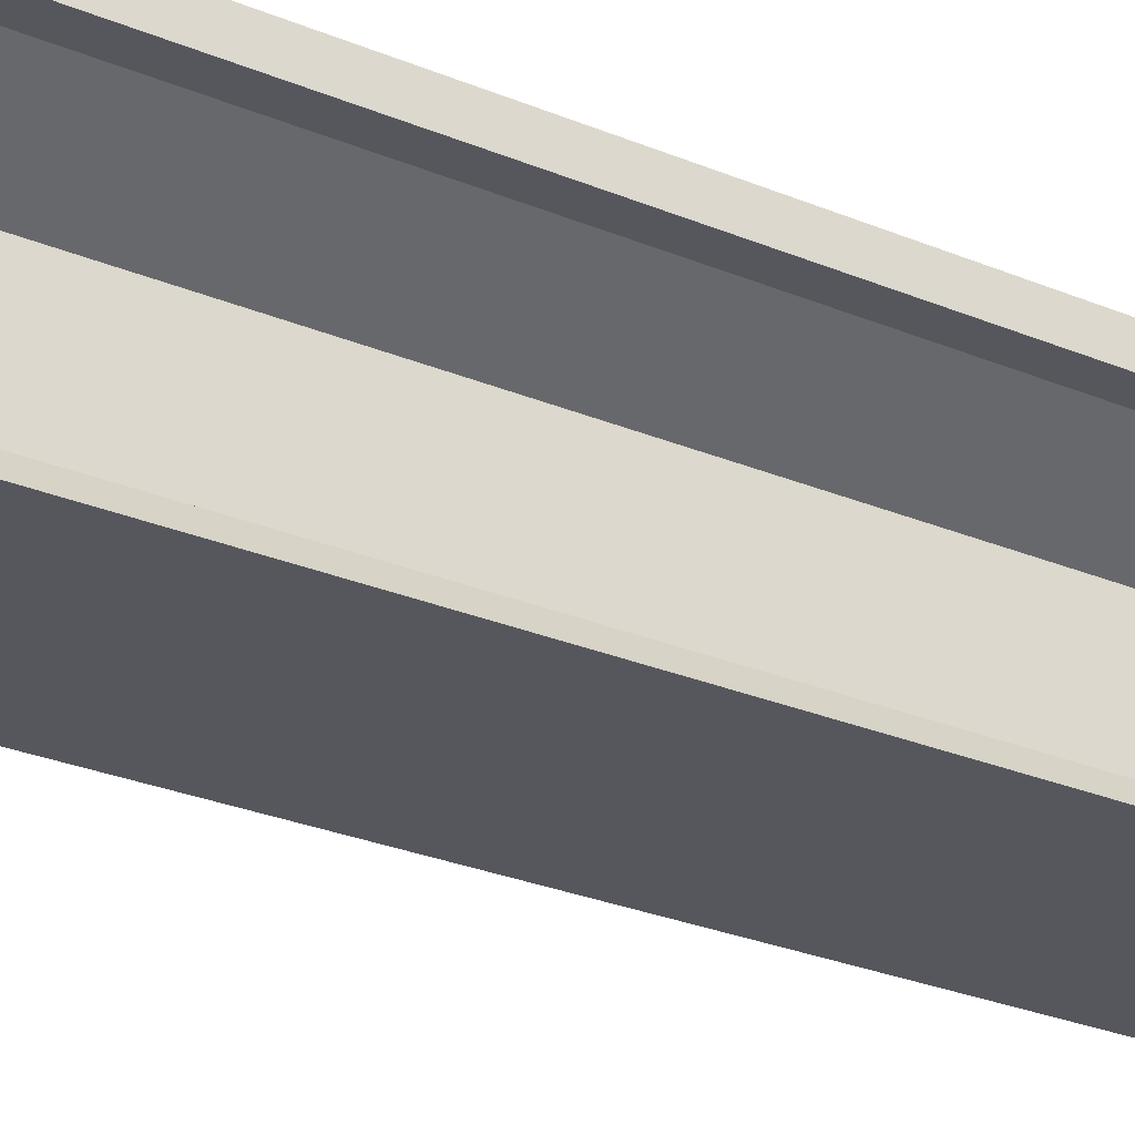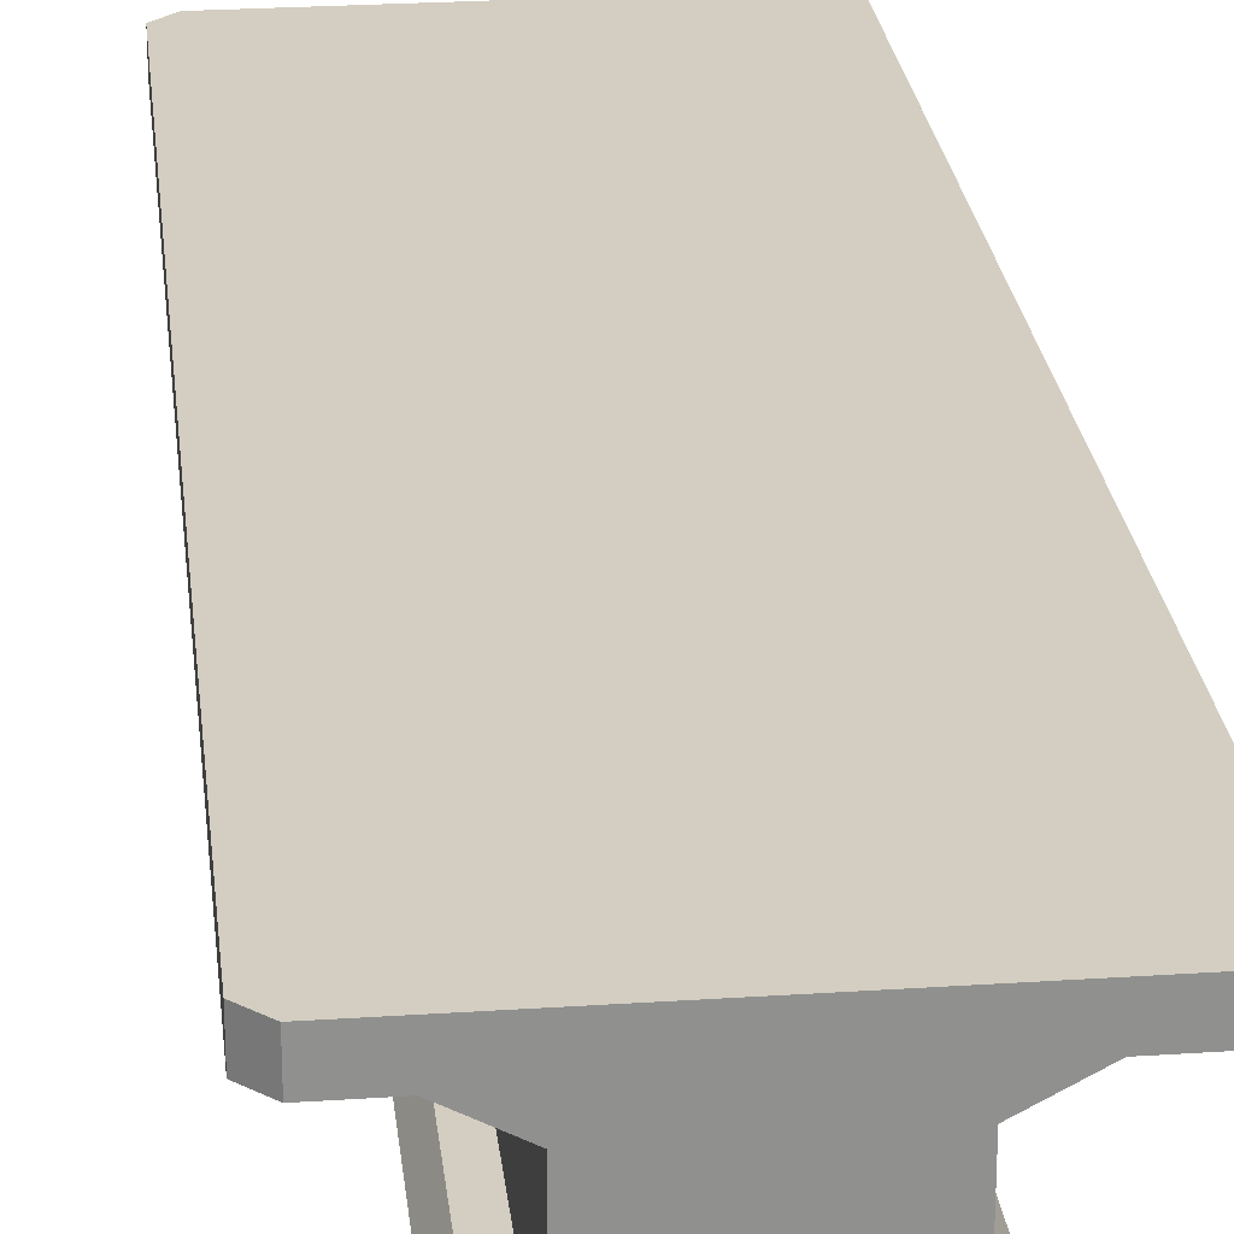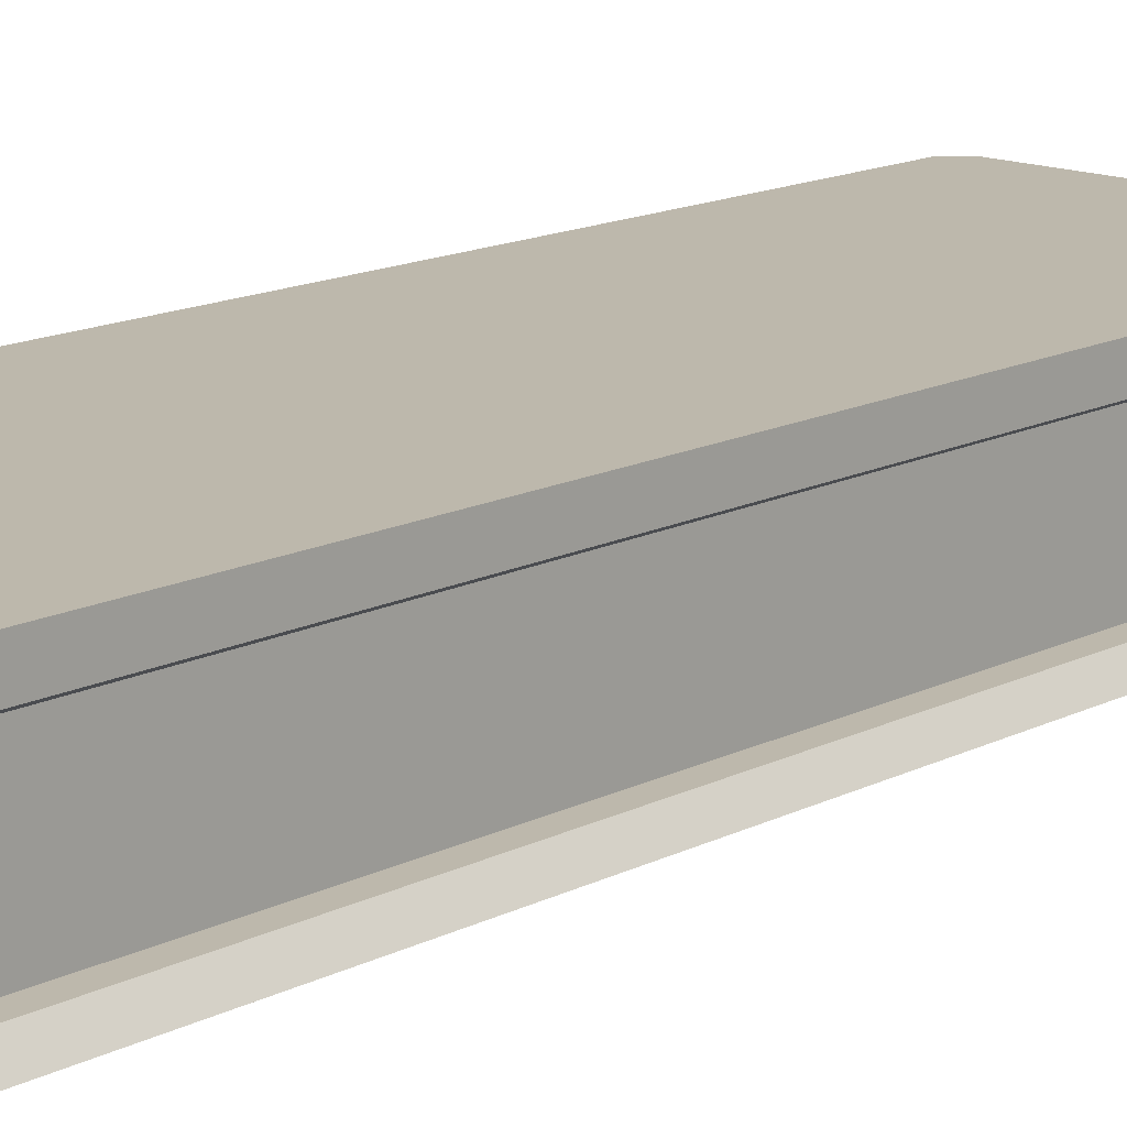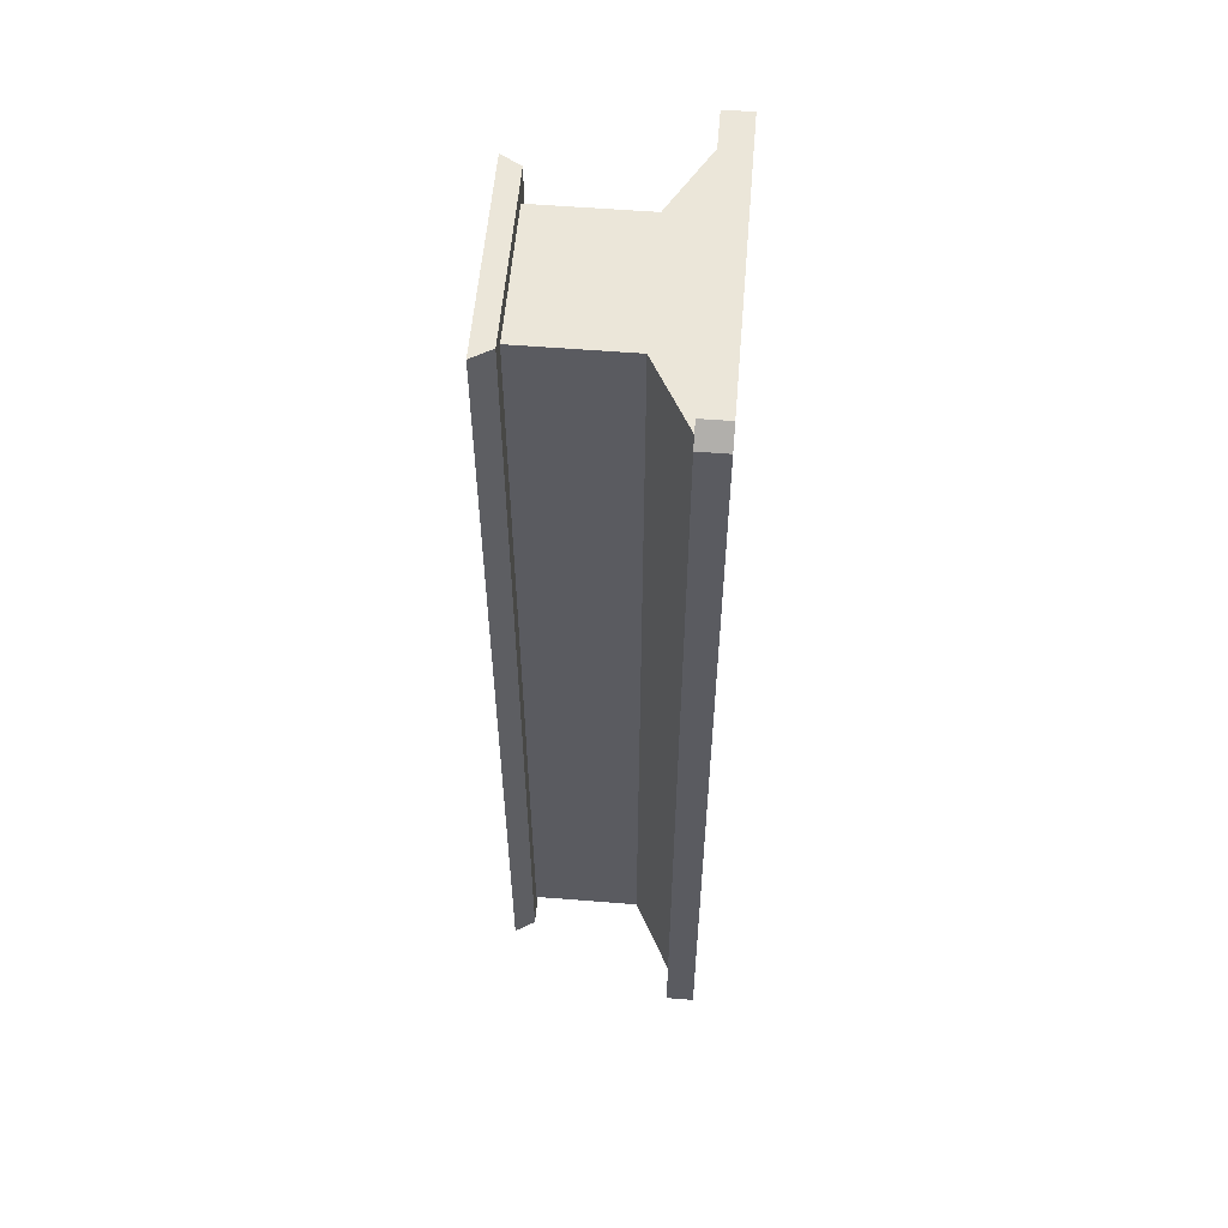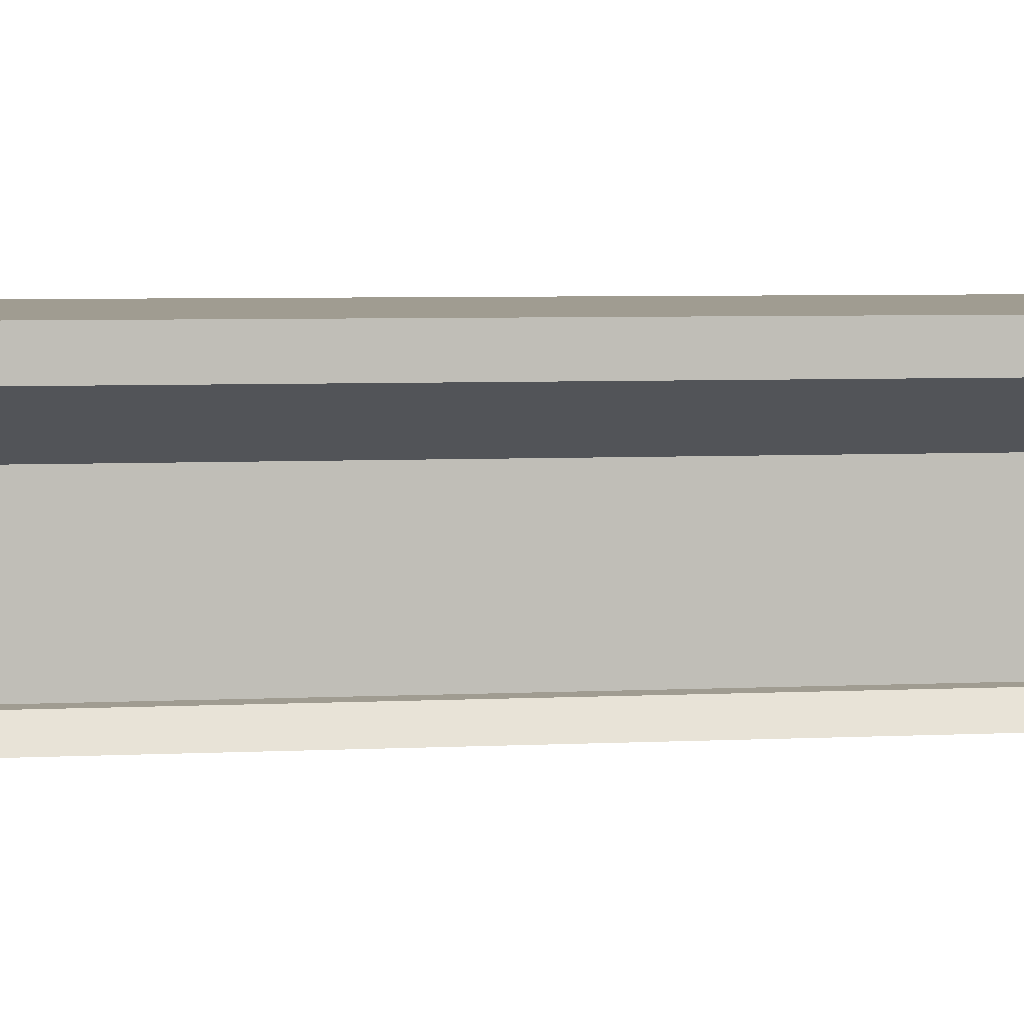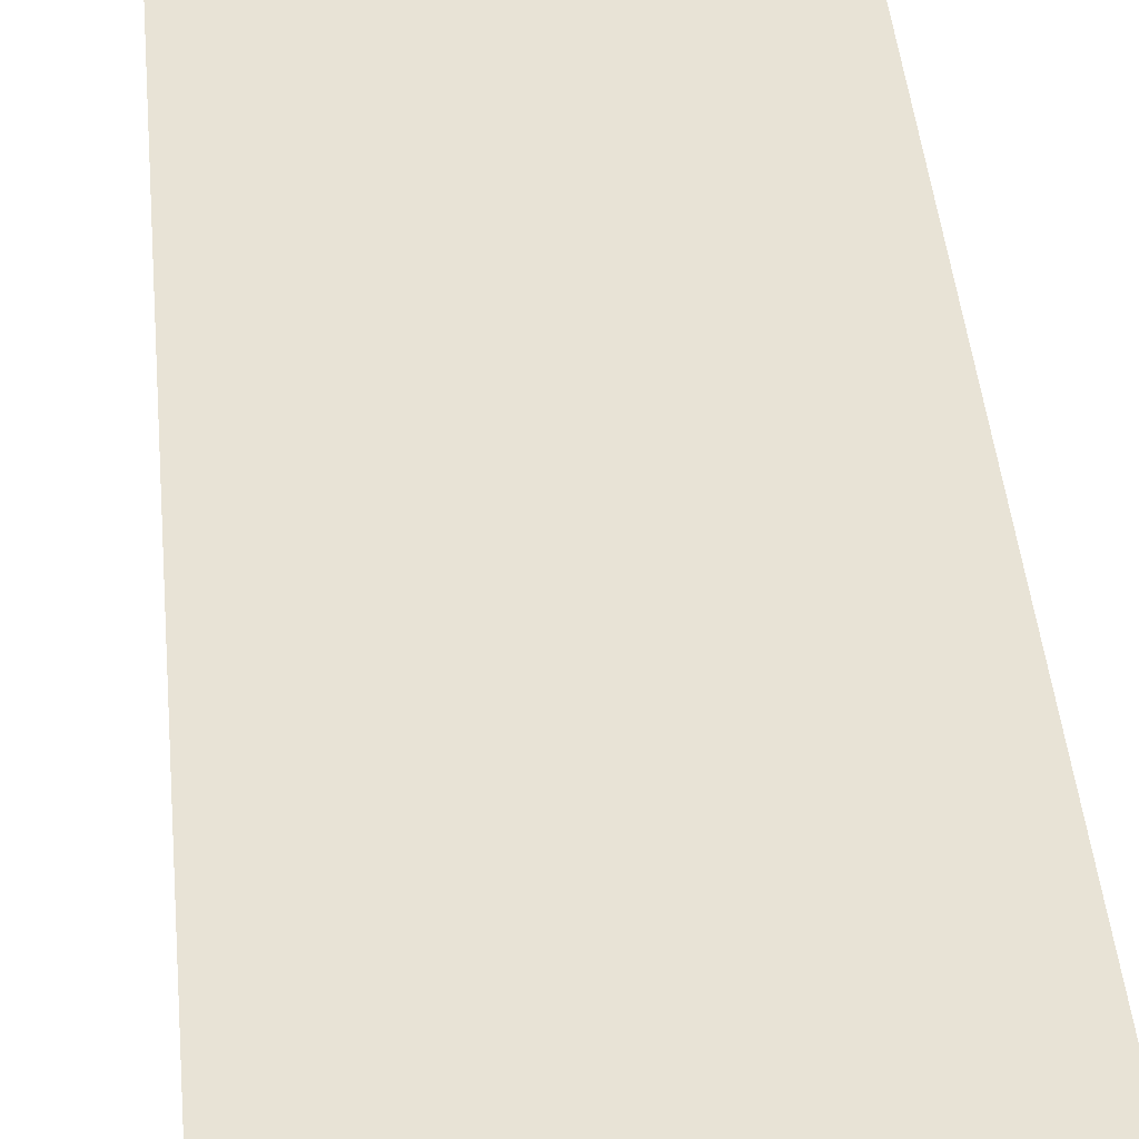
<metadata>
{"format":"obj","ext":"obj","renderer":"f3d","projection":"perspective","resolution":1024,"background":"white","views":[{"elev":-27.5,"azim":57.3,"up":"+Y"},{"elev":24.9,"azim":-6.2,"up":"+Y"},{"elev":14.9,"azim":-137.2,"up":"+Y"},{"elev":56.3,"azim":94.8,"up":"+Z"},{"elev":4.4,"azim":-100.6,"up":"+Y"},{"elev":41.4,"azim":-5.0,"up":"+Y"}]}
</metadata>
<code>
v -0.2053 0.266 1.947
v -0.2053 0.0413 0.0642
v -0.2053 0.266 0.0642
v -0.2053 0.0413 0.0642
v -0.2053 0.266 1.947
v -0.2053 0.0413 1.947
v -0.1625 0.0413 1.987
v -0.1371 0 0.0242
v -0.1625 0.0413 0.0242
v -0.1371 0 0.0242
v -0.1625 0.0413 1.987
v -0.1371 0 1.987
v -0.5691 0 1.987
v -0.1371 0 0.0242
v -0.1371 0 1.987
v -0.1371 0 0.0242
v -0.5691 0 1.987
v -0.5691 0 0.0242
v -0.5691 0 1.987
v -0.5437 0.0413 0.0242
v -0.5691 0 0.0242
v -0.5437 0.0413 0.0242
v -0.5691 0 1.987
v -0.5437 0.0413 1.987
v -0.034 0.3486 2.012
v 0 0.3486 0.034
v 0 0.3486 1.978
v 0 0.3486 0.034
v -0.034 0.3486 2.012
v -0.034 0.3486 0
v -0.034 0.3486 0
v -0.034 0.3486 2.012
v -0.0535 0.3486 1.947
v -0.0535 0.3486 1.947
v -0.034 0.3486 2.012
v -0.6722 0.3486 2.012
v -0.0535 0.3486 1.947
v -0.6722 0.3486 2.012
v -0.6527 0.3486 1.947
v -0.6527 0.3486 1.947
v -0.6722 0.3486 2.012
v -0.6527 0.3486 0.0642
v -0.0535 0.3486 0.0642
v -0.034 0.3486 0
v -0.0535 0.3486 1.947
v -0.034 0.3486 0
v -0.0535 0.3486 0.0642
v -0.6722 0.3486 0
v -0.6722 0.3486 0
v -0.0535 0.3486 0.0642
v -0.6527 0.3486 0.0642
v -0.6722 0.3486 0
v -0.6527 0.3486 0.0642
v -0.6722 0.3486 2.012
v -0.6722 0.3486 0
v -0.6722 0.3486 2.012
v -0.7062 0.3486 1.978
v -0.6722 0.3486 0
v -0.7062 0.3486 1.978
v -0.7062 0.3486 0.034
v -0.6527 0.3486 1.947
v -0.5009 0.266 0.0642
v -0.5009 0.266 1.947
v -0.5009 0.266 0.0642
v -0.6527 0.3486 1.947
v -0.6527 0.3486 0.0642
v -0.034 0.4066 0
v 0 0.4066 1.978
v 0 0.4066 0.034
v 0 0.4066 1.978
v -0.034 0.4066 0
v -0.034 0.4066 2.012
v -0.034 0.4066 2.012
v -0.034 0.4066 0
v -0.6722 0.4066 0
v -0.034 0.4066 2.012
v -0.6722 0.4066 0
v -0.6722 0.4066 2.012
v -0.6722 0.4066 2.012
v -0.6722 0.4066 0
v -0.7062 0.4066 0.034
v -0.6722 0.4066 2.012
v -0.7062 0.4066 0.034
v -0.7062 0.4066 1.978
v -0.5009 0.0413 1.947
v -0.5009 0.266 0.0642
v -0.5009 0.0413 0.0642
v -0.5009 0.266 0.0642
v -0.5009 0.0413 1.947
v -0.5009 0.266 1.947
v -0.1625 0.0413 1.987
v -0.5691 0 1.987
v -0.1371 0 1.987
v -0.5691 0 1.987
v -0.1625 0.0413 1.987
v -0.5437 0.0413 1.987
v -0.5437 0.0413 0.0242
v -0.1371 0 0.0242
v -0.5691 0 0.0242
v -0.1371 0 0.0242
v -0.5437 0.0413 0.0242
v -0.1625 0.0413 0.0242
v -0.2053 0.266 1.947
v -0.5009 0.0413 1.947
v -0.2053 0.0413 1.947
v -0.5009 0.0413 1.947
v -0.2053 0.266 1.947
v -0.5009 0.266 1.947
v -0.5009 0.266 1.947
v -0.2053 0.266 1.947
v -0.0535 0.3486 1.947
v -0.5009 0.266 1.947
v -0.0535 0.3486 1.947
v -0.6527 0.3486 1.947
v -0.1625 0.0413 0.0242
v -0.2053 0.0413 0.0642
v -0.1625 0.0413 1.987
v -0.2053 0.0413 0.0642
v -0.1625 0.0413 0.0242
v -0.5437 0.0413 0.0242
v -0.2053 0.0413 0.0642
v -0.5437 0.0413 0.0242
v -0.5009 0.0413 0.0642
v -0.5009 0.0413 0.0642
v -0.5437 0.0413 0.0242
v -0.5009 0.0413 1.947
v -0.2053 0.0413 1.947
v -0.1625 0.0413 1.987
v -0.2053 0.0413 0.0642
v -0.1625 0.0413 1.987
v -0.2053 0.0413 1.947
v -0.5437 0.0413 1.987
v -0.5437 0.0413 1.987
v -0.2053 0.0413 1.947
v -0.5009 0.0413 1.947
v -0.5437 0.0413 1.987
v -0.5009 0.0413 1.947
v -0.5437 0.0413 0.0242
v -0.5009 0.266 0.0642
v -0.2053 0.0413 0.0642
v -0.5009 0.0413 0.0642
v -0.2053 0.0413 0.0642
v -0.5009 0.266 0.0642
v -0.2053 0.266 0.0642
v -0.2053 0.266 0.0642
v -0.5009 0.266 0.0642
v -0.6527 0.3486 0.0642
v -0.2053 0.266 0.0642
v -0.6527 0.3486 0.0642
v -0.0535 0.3486 0.0642
v -0.2053 0.266 1.947
v -0.0535 0.3486 0.0642
v -0.0535 0.3486 1.947
v -0.0535 0.3486 0.0642
v -0.2053 0.266 1.947
v -0.2053 0.266 0.0642
v 0 0.4066 1.978
v 0 0.3486 0.034
v 0 0.4066 0.034
v 0 0.3486 0.034
v 0 0.4066 1.978
v 0 0.3486 1.978
v -0.7062 0.3486 0.034
v -0.6722 0.4066 0
v -0.6722 0.3486 0
v -0.6722 0.4066 0
v -0.7062 0.3486 0.034
v -0.7062 0.4066 0.034
v -0.6722 0.3486 2.012
v -0.7062 0.4066 1.978
v -0.7062 0.3486 1.978
v -0.7062 0.4066 1.978
v -0.6722 0.3486 2.012
v -0.6722 0.4066 2.012
v -0.7062 0.3486 1.978
v -0.7062 0.4066 0.034
v -0.7062 0.3486 0.034
v -0.7062 0.4066 0.034
v -0.7062 0.3486 1.978
v -0.7062 0.4066 1.978
v -0.6722 0.4066 0
v -0.034 0.3486 0
v -0.6722 0.3486 0
v -0.034 0.3486 0
v -0.6722 0.4066 0
v -0.034 0.4066 0
v -0.034 0.4066 2.012
v 0 0.3486 1.978
v 0 0.4066 1.978
v 0 0.3486 1.978
v -0.034 0.4066 2.012
v -0.034 0.3486 2.012
v 0 0.4066 0.034
v -0.034 0.3486 0
v -0.034 0.4066 0
v -0.034 0.3486 0
v 0 0.4066 0.034
v 0 0.3486 0.034
v -0.034 0.4066 2.012
v -0.6722 0.3486 2.012
v -0.034 0.3486 2.012
v -0.6722 0.3486 2.012
v -0.034 0.4066 2.012
v -0.6722 0.4066 2.012
v -0.5009 0.0413 0.0642
v -0.2053 0.0413 1.947
v -0.2053 0.0413 0.0642
v -0.2053 0.0413 1.947
v -0.5009 0.0413 0.0642
v -0.5009 0.0413 1.947
g mesh_0
f 1 2 3
f 4 5 6
f 7 8 9
f 10 11 12
f 13 14 15
f 16 17 18
f 19 20 21
f 22 23 24
f 25 26 27
f 28 29 30
f 31 32 33
f 34 35 36
f 37 38 39
f 40 41 42
f 43 44 45
f 46 47 48
f 49 50 51
f 52 53 54
f 55 56 57
f 58 59 60
f 61 62 63
f 64 65 66
f 67 68 69
f 70 71 72
f 73 74 75
f 76 77 78
f 79 80 81
f 82 83 84
f 85 86 87
f 88 89 90
f 91 92 93
f 94 95 96
f 97 98 99
f 100 101 102
f 103 104 105
f 106 107 108
f 109 110 111
f 112 113 114
f 115 116 117
f 118 119 120
f 121 122 123
f 124 125 126
f 127 128 129
f 130 131 132
f 133 134 135
f 136 137 138
f 139 140 141
f 142 143 144
f 145 146 147
f 148 149 150
f 151 152 153
f 154 155 156
g mesh_1
f 157 158 159
f 160 161 162
f 163 164 165
f 166 167 168
f 169 170 171
f 172 173 174
f 175 176 177
f 178 179 180
f 181 182 183
f 184 185 186
f 187 188 189
f 190 191 192
f 193 194 195
f 196 197 198
f 199 200 201
f 202 203 204
g mesh_2
f 205 206 207
f 208 209 210

</code>
